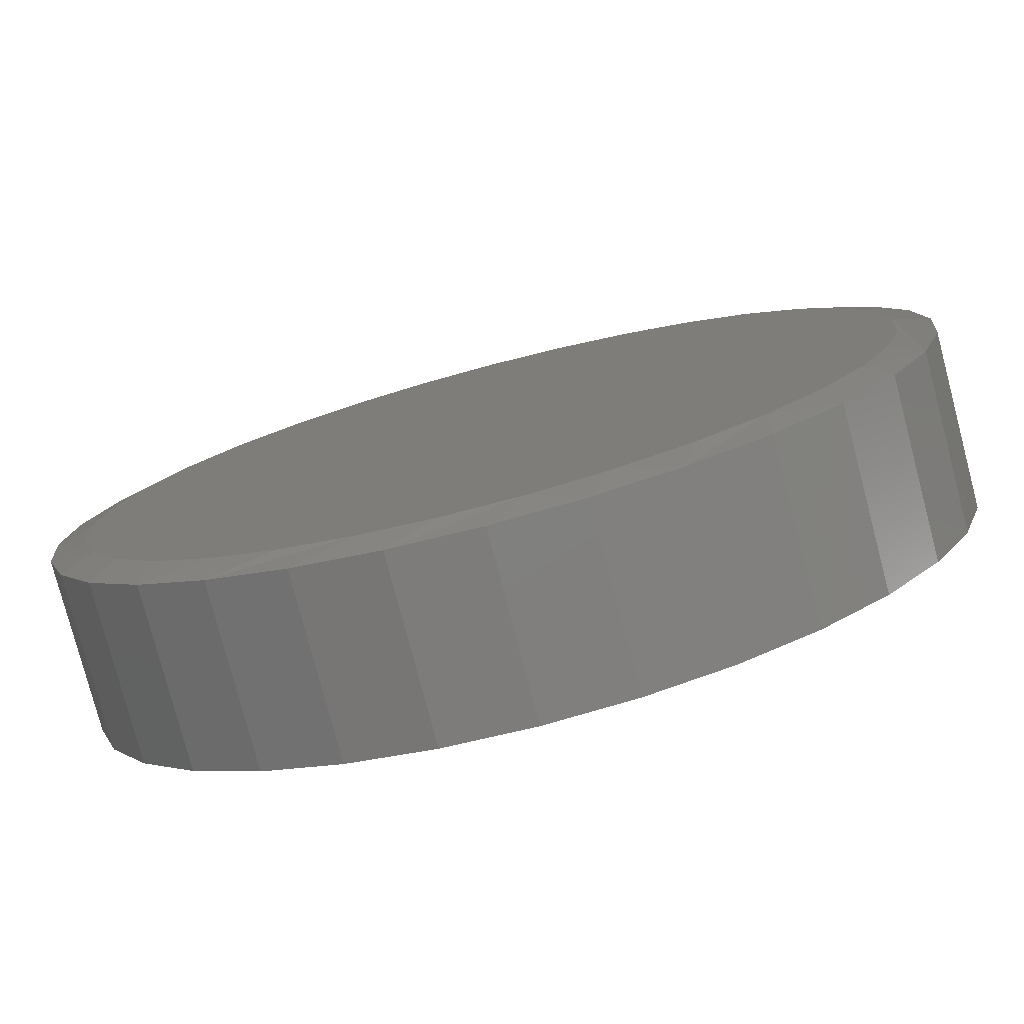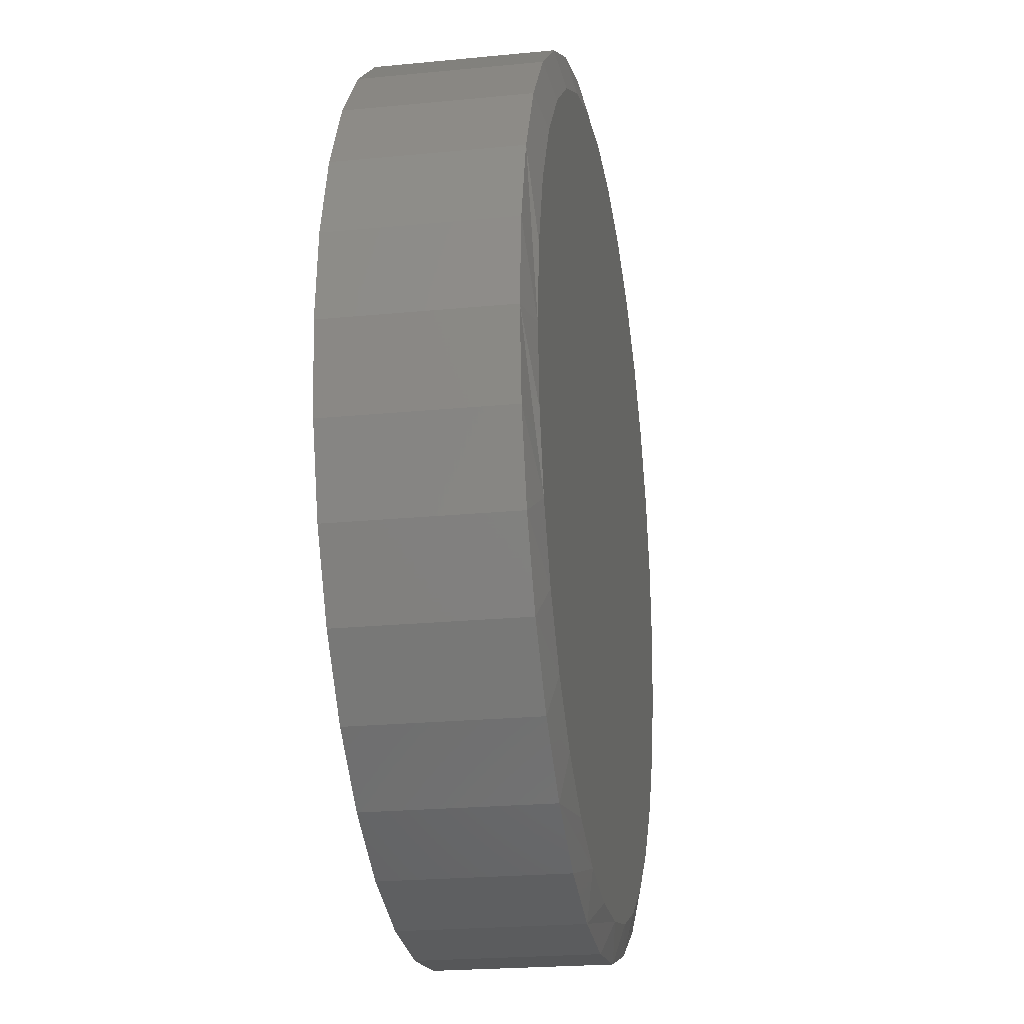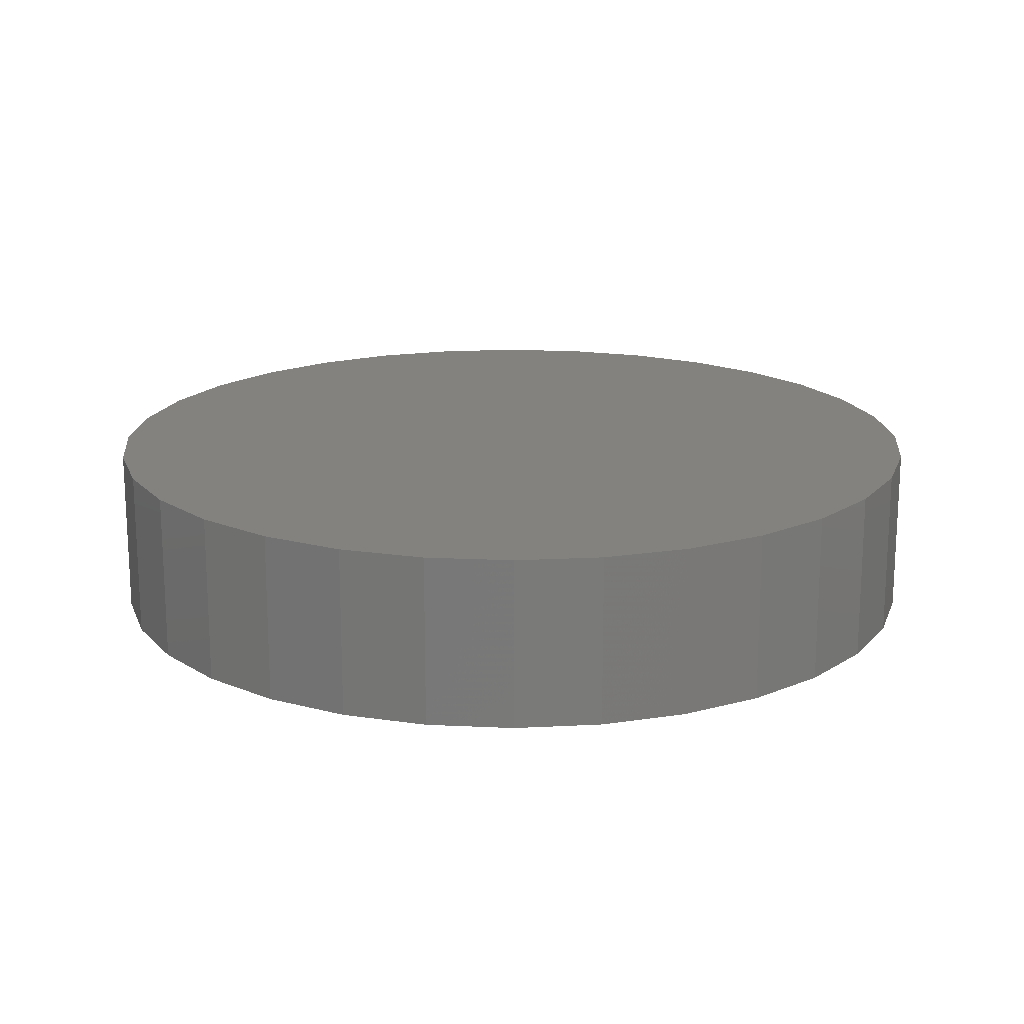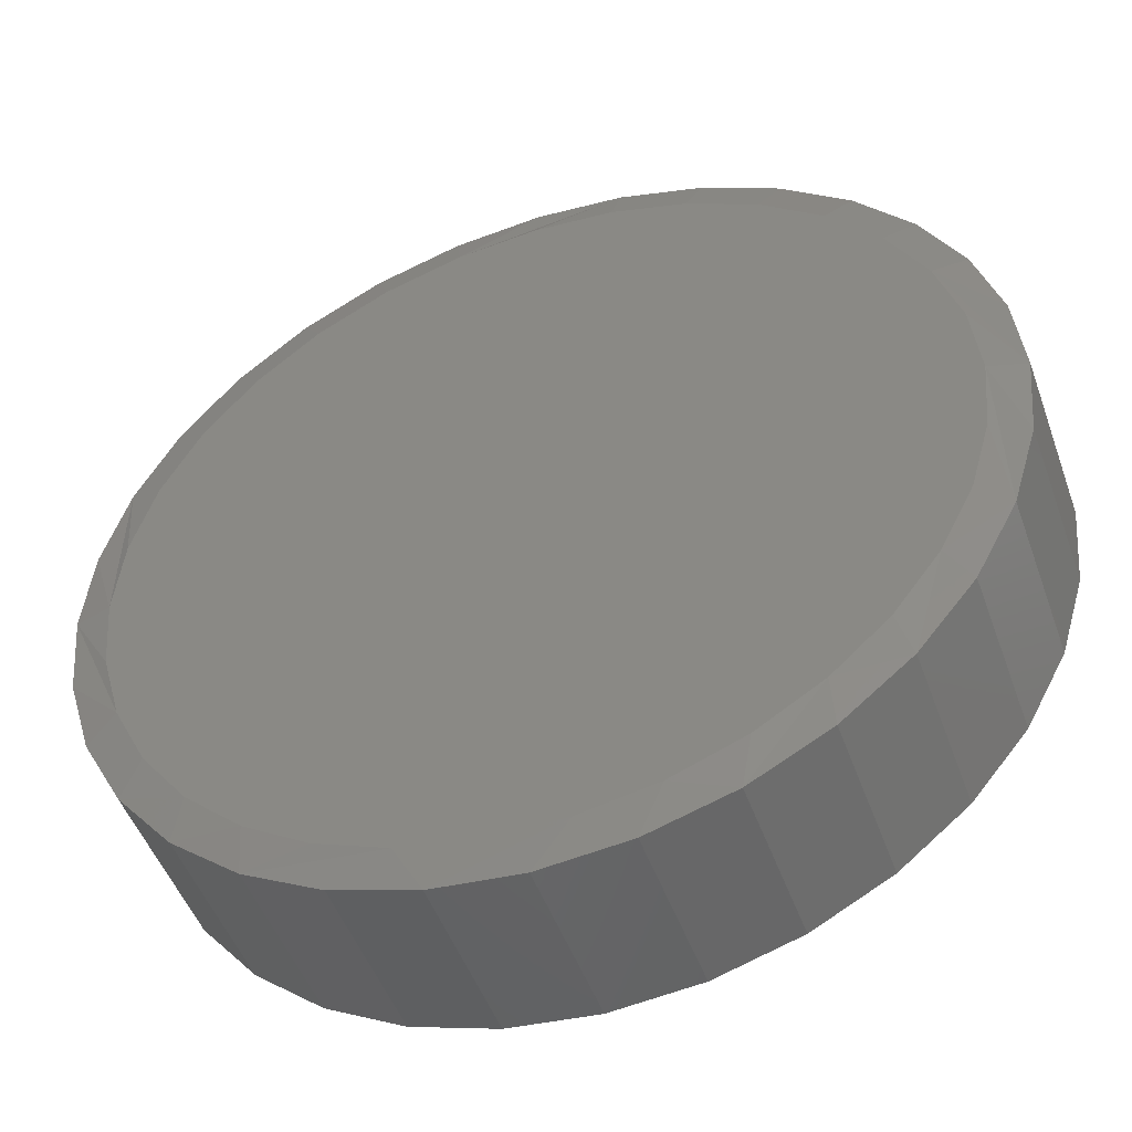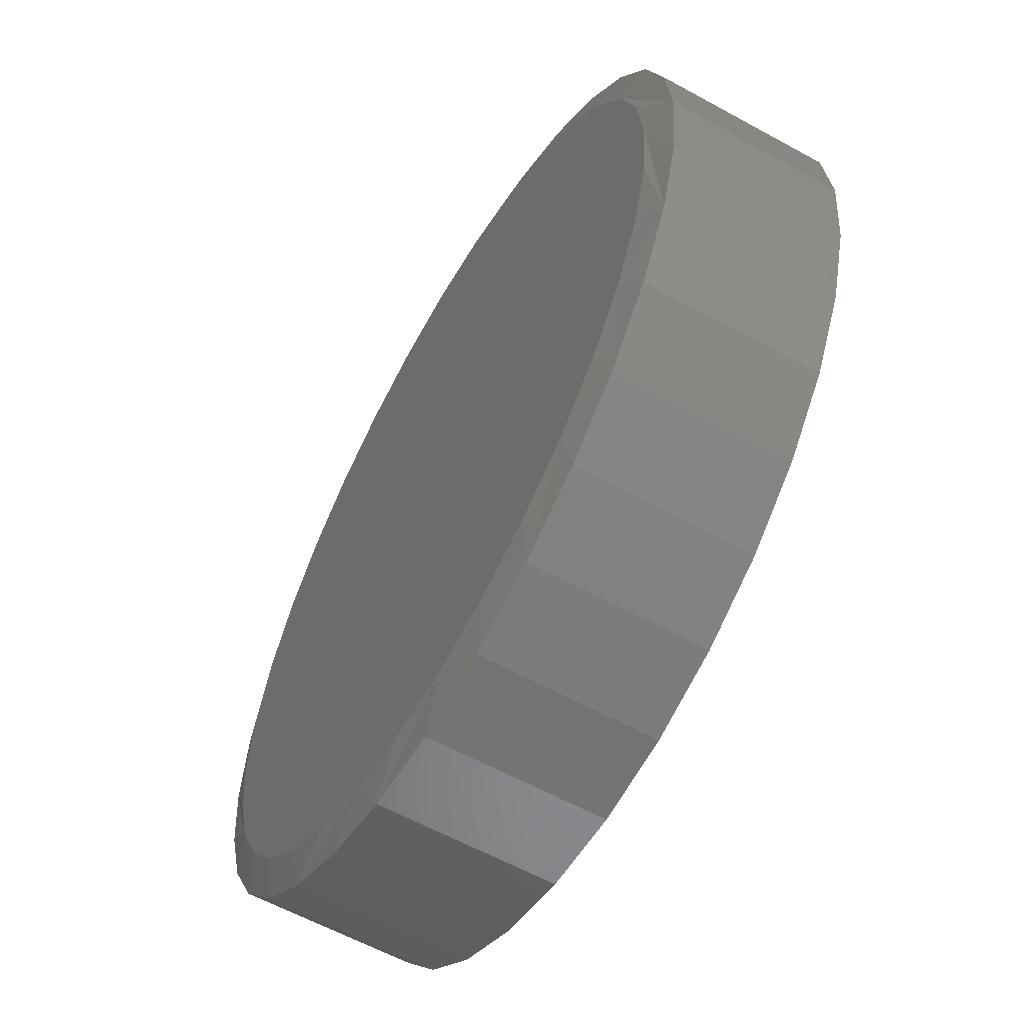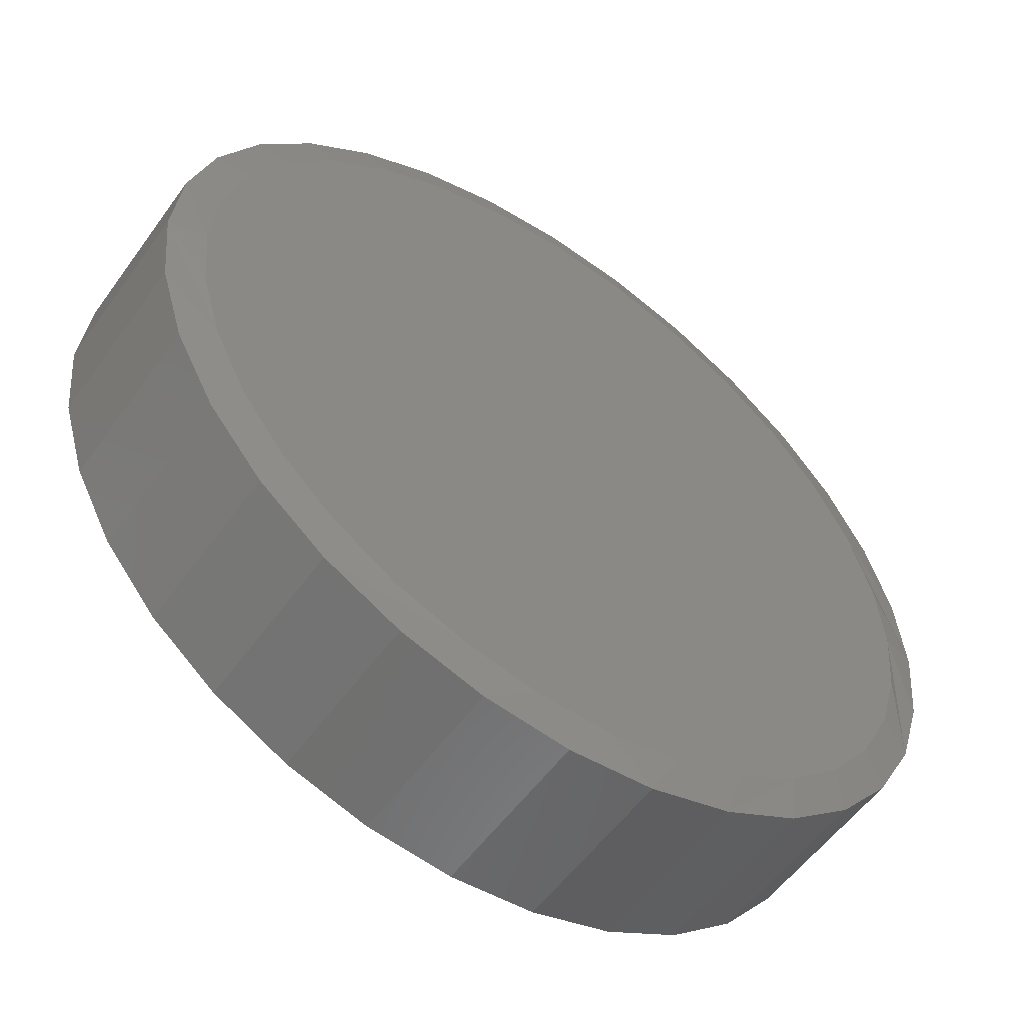
<metadata>
{"format":"stl","ext":"stl","renderer":"f3d","projection":"perspective","resolution":1024,"background":"white","views":[{"elev":-78.4,"azim":-165.3,"up":"+Y"},{"elev":-22.3,"azim":99.7,"up":"+Y"},{"elev":17.5,"azim":123.5,"up":"+Z"},{"elev":-49.2,"azim":-160.5,"up":"+Y"},{"elev":-60.2,"azim":-119.4,"up":"+Y"},{"elev":-55.4,"azim":144.8,"up":"+Y"}]}
</metadata>
<code>
# stl→obj: 97 verts, 190 faces
v 0.007895 0.3477 0
v 0.07573 0.341 0
v -0.05994 0.341 0
v 0.03998 -0.3462 0
v -0.02419 -0.3462 0
v 0.103 -0.3344 0
v -0.08726 -0.3344 0
v -0.1471 -0.3112 0
v 0.1629 -0.3112 0
v -0.2016 -0.2775 0
v 0.2174 -0.2775 0
v -0.2491 -0.2342 0
v 0.2648 -0.2342 0
v -0.2877 -0.183 0
v 0.3035 -0.183 0
v -0.3163 -0.1256 0
v 0.3321 -0.1256 0
v -0.3339 -0.06389 0
v 0.3497 -0.06389 0
v -0.3398 3.549e-07 0
v 0.3556 -1.141e-16 0
v -0.3331 0.06783 0
v 0.3489 0.06783 0
v -0.3133 0.1331 0
v 0.3291 0.1331 0
v -0.2812 0.1932 0
v 0.297 0.1932 0
v -0.238 0.2459 0
v 0.2538 0.2459 0
v -0.1853 0.2891 0
v 0.2011 0.2891 0
v -0.1252 0.3212 0
v 0.141 0.3212 0
v 0.3868 -9.281e-17 0.007812
v 0.3868 0 0.1562
v 0.3796 -0.07393 0.007812
v 0.3796 -0.07393 0.1562
v 0.358 -0.145 0.007812
v 0.358 -0.145 0.1562
v 0.323 -0.2105 0.007812
v 0.323 -0.2105 0.1562
v 0.2759 -0.268 0.007812
v 0.2759 -0.268 0.1562
v 0.2184 -0.3151 0.007812
v 0.2184 -0.3151 0.1562
v 0.1529 -0.3501 0.007812
v 0.1529 -0.3501 0.1562
v 0.08182 -0.3717 0.007812
v 0.08182 -0.3717 0.1562
v 0.007895 -0.3789 0.007812
v 0.007895 -0.3789 0.1562
v -0.06603 -0.3717 0.007812
v -0.06603 -0.3717 0.1562
v -0.1371 -0.3501 0.007812
v -0.1371 -0.3501 0.1562
v -0.2026 -0.3151 0.007812
v -0.2026 -0.3151 0.1562
v -0.2601 -0.268 0.007812
v -0.2601 -0.268 0.1562
v -0.3072 -0.2105 0.007812
v -0.3072 -0.2105 0.1562
v -0.3422 -0.145 0.007812
v -0.3422 -0.145 0.1562
v -0.3638 -0.07393 0.007812
v -0.3638 -0.07393 0.1562
v -0.3711 4.641e-17 0.007812
v -0.3711 4.641e-17 0.1562
v -0.3638 0.07393 0.007812
v -0.3638 0.07393 0.1562
v -0.3422 0.145 0.007812
v -0.3422 0.145 0.1562
v -0.3072 0.2105 0.007812
v -0.3072 0.2105 0.1562
v -0.2601 0.268 0.007812
v -0.2601 0.268 0.1562
v -0.2026 0.3151 0.007812
v -0.2026 0.3151 0.1562
v -0.1371 0.3501 0.007812
v -0.1371 0.3501 0.1562
v -0.06603 0.3717 0.007812
v -0.06603 0.3717 0.1562
v 0.007895 0.3789 0.007812
v 0.007895 0.3789 0.1562
v 0.08182 0.3717 0.007812
v 0.08182 0.3717 0.1562
v 0.1529 0.3501 0.007812
v 0.1529 0.3501 0.1562
v 0.2184 0.3151 0.007812
v 0.2184 0.3151 0.1562
v 0.2759 0.268 0.007812
v 0.2759 0.268 0.1562
v 0.323 0.2105 0.007812
v 0.323 0.2105 0.1562
v 0.358 0.145 0.007812
v 0.358 0.145 0.1562
v 0.3796 0.07393 0.007812
v 0.3796 0.07393 0.1562
f 1 2 3
f 4 5 6
f 5 7 6
f 6 7 8
f 6 8 9
f 9 8 10
f 9 10 11
f 11 10 12
f 11 12 13
f 13 12 14
f 13 14 15
f 15 14 16
f 15 16 17
f 17 16 18
f 17 18 19
f 19 18 20
f 19 20 21
f 21 20 22
f 21 22 23
f 23 22 24
f 23 24 25
f 25 24 26
f 25 26 27
f 27 26 28
f 27 28 29
f 29 28 30
f 29 30 31
f 31 30 32
f 31 32 33
f 33 32 3
f 33 3 2
f 34 35 36
f 36 35 37
f 36 37 38
f 38 37 39
f 38 39 40
f 40 39 41
f 40 41 42
f 42 41 43
f 42 43 44
f 44 43 45
f 44 45 46
f 46 45 47
f 46 47 48
f 48 47 49
f 48 49 50
f 50 49 51
f 50 51 52
f 52 51 53
f 52 53 54
f 54 53 55
f 54 55 56
f 56 55 57
f 56 57 58
f 58 57 59
f 58 59 60
f 60 59 61
f 60 61 62
f 62 61 63
f 62 63 64
f 64 63 65
f 64 65 66
f 66 65 67
f 66 67 68
f 68 67 69
f 68 69 70
f 70 69 71
f 70 71 72
f 72 71 73
f 72 73 74
f 74 73 75
f 74 75 76
f 76 75 77
f 76 77 78
f 78 77 79
f 78 79 80
f 80 79 81
f 80 81 82
f 82 81 83
f 82 83 84
f 84 83 85
f 84 85 86
f 86 85 87
f 86 87 88
f 88 87 89
f 88 89 90
f 90 89 91
f 90 91 92
f 92 91 93
f 92 93 94
f 94 93 95
f 94 95 96
f 96 95 97
f 96 97 34
f 34 97 35
f 25 94 23
f 29 90 27
f 2 80 82
f 33 86 31
f 3 80 1
f 80 2 1
f 30 76 32
f 26 72 28
f 66 68 24
f 66 24 22
f 66 22 20
f 21 23 94
f 21 94 96
f 21 96 34
f 94 25 92
f 92 25 27
f 92 27 90
f 90 29 88
f 88 29 31
f 88 31 86
f 86 33 84
f 84 33 2
f 84 2 82
f 80 3 78
f 78 3 32
f 78 32 76
f 76 30 74
f 74 30 28
f 74 28 72
f 72 26 70
f 70 26 24
f 70 24 68
f 14 58 60
f 60 62 14
f 14 62 16
f 18 16 62
f 10 54 56
f 56 58 10
f 10 58 12
f 58 14 12
f 5 48 50
f 50 52 5
f 5 52 7
f 52 54 7
f 7 54 8
f 54 10 8
f 6 44 46
f 46 48 6
f 6 48 4
f 48 5 4
f 13 40 42
f 13 42 11
f 42 44 11
f 11 44 9
f 44 6 9
f 36 38 17
f 17 38 15
f 38 40 15
f 15 40 13
f 34 36 17
f 34 17 19
f 34 19 21
f 20 18 62
f 20 62 64
f 20 64 66
f 81 85 83
f 85 81 87
f 87 81 79
f 87 79 89
f 89 79 77
f 89 77 91
f 91 77 75
f 91 75 93
f 93 75 73
f 93 73 95
f 95 73 71
f 95 71 97
f 97 71 69
f 97 69 35
f 35 69 67
f 35 67 37
f 37 67 65
f 37 65 39
f 39 65 63
f 39 63 41
f 41 63 61
f 41 61 43
f 43 61 59
f 43 59 45
f 45 59 57
f 45 57 47
f 47 57 55
f 47 55 49
f 49 55 53
f 49 53 51

</code>
